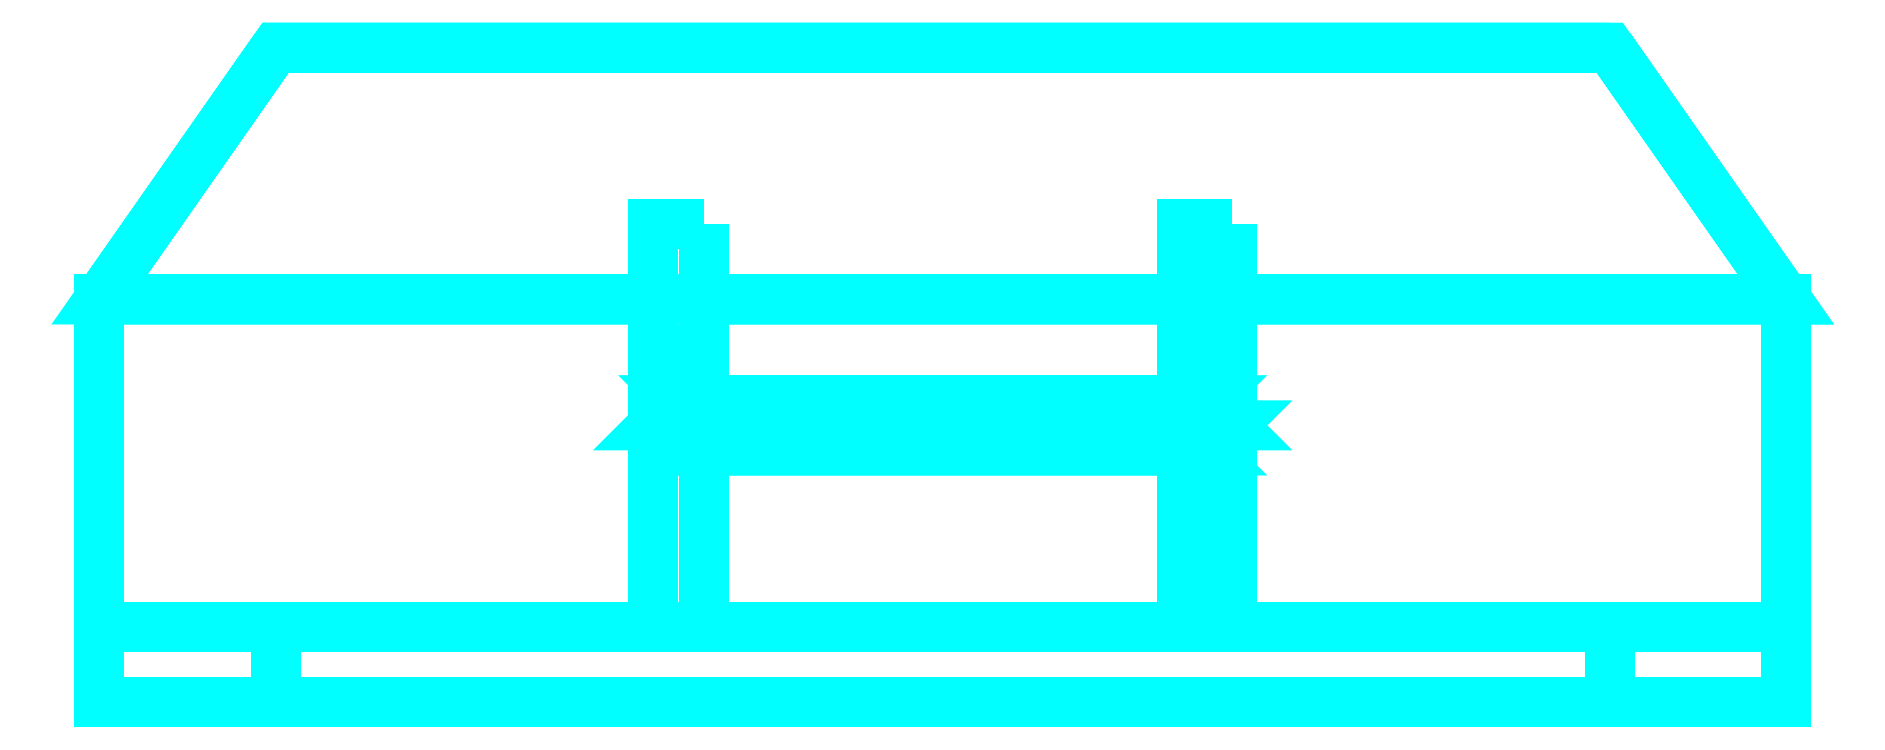
<metadata>
{"format":"dxf","ext":"dxf","renderer":"ezdxf+matplotlib","layout":"modelspace","background":"white","min_lineweight":24,"dpi":150}
</metadata>
<code>
0
SECTION
2
ENTITIES
0
3DFACE
8
SPADE
10
0.335
20
0.13
30
-7e-16
11
0.335
21
0
31
-7e-16
12
-0.335
22
0
32
-7e-16
13
-0.335
23
0.13
33
-7e-16
0
3DFACE
8
SPADE
10
0.335
20
0.13
30
0.03
11
0.335
21
-0.03
31
0.03
12
0.335
22
0
32
-7e-16
13
0.335
23
0.13
33
-7e-16
0
3DFACE
8
SPADE
10
-0.335
20
0.13
30
-7e-16
11
-0.335
21
0
31
-7e-16
12
-0.335
22
-0.03
32
0.03
13
-0.335
23
0.13
33
0.03
0
3DFACE
8
SPADE
10
-0.335
20
-0.03
30
0.03
11
0.335
21
-0.03
31
0.03
12
0.335
22
0.13
32
0.03
13
-0.335
23
0.13
33
0.03
0
3DFACE
8
SPADE
10
-0.335
20
0.13
30
0.03
11
0.335
21
0.13
31
0.03
12
0.335
22
0.13
32
-7e-16
13
-0.335
23
0.13
33
-7e-16
0
3DFACE
8
SPADE
10
0.265
20
0.23
30
-7e-16
11
0.335
21
0.13
31
-7e-16
12
-0.335
22
0.13
32
-7e-16
13
-0.265
23
0.23
33
-7e-16
0
3DFACE
8
SPADE
10
0.265
20
0.23
30
0.03
11
0.335
21
0.13
31
0.03
12
0.335
22
0.13
32
-7e-16
13
0.265
23
0.23
33
-7e-16
0
3DFACE
8
SPADE
10
-0.265
20
0.23
30
-7e-16
11
-0.335
21
0.13
31
-7e-16
12
-0.335
22
0.13
32
0.03
13
-0.265
23
0.23
33
0.03
0
3DFACE
8
SPADE
10
-0.335
20
0.13
30
0.03
11
0.335
21
0.13
31
0.03
12
0.265
22
0.23
32
0.03
13
-0.265
23
0.23
33
0.03
0
3DFACE
8
SPADE
10
-0.335
20
0.13
30
-7e-16
11
0.335
21
0.13
31
-7e-16
12
0.335
22
0.13
32
0.03
13
-0.335
23
0.13
33
0.03
0
3DFACE
8
SPADE
10
-0.265
20
0.23
30
0.03
11
0.265
21
0.23
31
0.03
12
0.265
22
0.23
32
-7e-16
13
-0.265
23
0.23
33
-7e-16
0
3DFACE
8
SPADE
10
-0.265
20
-0.03
30
-0.26
11
-0.335
21
-0.03
31
-0.16
12
-0.335
22
0
32
-0.16
13
-0.265
23
0
33
-0.26
0
3DFACE
8
SPADE
10
0.265
20
0
30
-0.26
11
0.335
21
0
31
-0.16
12
0.335
22
-0.03
32
-0.16
13
0.265
23
-0.03
33
-0.26
0
3DFACE
8
SPADE
10
0.265
20
-0.03
30
-0.26
11
0.335
21
-0.03
31
-0.16
12
-0.335
22
-0.03
32
-0.16
13
-0.265
23
-0.03
33
-0.26
0
3DFACE
8
SPADE
10
-0.335
20
-0.03
30
-0.16
11
0.335
21
-0.03
31
-0.16
12
0.335
22
0
32
-0.16
13
-0.335
23
0
33
-0.16
0
3DFACE
8
SPADE
10
-0.335
20
0
30
-0.16
11
0.335
21
0
31
-0.16
12
0.335
22
-0.03
32
-0.16
13
-0.335
23
-0.03
33
-0.16
0
3DFACE
8
SPADE
10
-0.335
20
-0.03
30
-0.16
11
-0.335
21
-0.03
31
0.03
12
-0.335
22
0
32
-7e-16
13
-0.335
23
0
33
-0.16
0
3DFACE
8
SPADE
10
0.335
20
0
30
-0.16
11
0.335
21
0
31
-7e-16
12
0.335
22
-0.03
32
0.03
13
0.335
23
-0.03
33
-0.16
0
3DFACE
8
SPADE
10
0.335
20
-0.03
30
-0.16
11
0.335
21
-0.03
31
0.03
12
-0.335
22
-0.03
32
0.03
13
-0.335
23
-0.03
33
-0.16
0
3DFACE
8
SPADE
10
-0.335
20
0
30
-0.16
11
0.335
21
0
31
-0.16
12
0.265
22
0
32
-0.26
13
-0.265
23
0
33
-0.26
0
3DFACE
8
SPADE
10
-0.265
20
0
30
-0.26
11
0.265
21
0
31
-0.26
12
0.265
22
-0.03
32
-0.26
13
-0.265
23
-0.03
33
-0.26
0
3DFACE
8
SPADE
10
-0.335
20
0
30
-7e-16
11
0.335
21
0
31
-7e-16
12
0.335
22
0
32
-0.16
13
-0.335
23
0
33
-0.16
0
3DFACE
8
SPADE
10
-0.095
20
0.11
30
-0.16
11
-0.095
21
0
31
-0.16
12
-0.115
22
0
32
-0.16
13
-0.115
23
0.11
33
-0.16
0
3DFACE
8
SPADE
10
-0.115
20
0.11
30
-0.16
11
-0.115
21
0
31
-0.16
12
-0.115
22
0
32
-7e-16
13
-0.115
23
0.16
33
-7e-16
0
3DFACE
8
SPADE
10
-0.095
20
0
30
-7e-16
11
-0.095
21
0
31
-0.16
12
-0.095
22
0.11
32
-0.16
13
-0.095
23
0.16
33
-7e-16
0
3DFACE
8
SPADE
10
-0.095
20
0.16
30
-7e-16
11
-0.095
21
0.11
31
-0.16
12
-0.115
22
0.11
32
-0.16
13
-0.115
23
0.16
33
-7e-16
0
3DFACE
8
SPADE
10
0.115
20
0
30
-7e-16
11
0.115
21
0
31
-0.16
12
0.115
22
0.11
32
-0.16
13
0.115
23
0.16
33
-7e-16
0
3DFACE
8
SPADE
10
0.115
20
0.11
30
-0.16
11
0.115
21
0
31
-0.16
12
0.095
22
0
32
-0.16
13
0.095
23
0.11
33
-0.16
0
3DFACE
8
SPADE
10
0.095
20
0.11
30
-0.16
11
0.095
21
0
31
-0.16
12
0.095
22
0
32
-7e-16
13
0.095
23
0.16
33
-7e-16
0
3DFACE
8
SPADE
10
0.115
20
0.16
30
-7e-16
11
0.115
21
0.11
31
-0.16
12
0.095
22
0.11
32
-0.16
13
0.095
23
0.16
33
-7e-16
0
3DFACE
8
SPADE
10
-0.105
20
0.09
30
0.03
11
-0.115
21
0.08
31
0.03
12
-0.115
22
0.08
32
0.09
13
-0.105
23
0.09
33
0.08
0
3DFACE
8
SPADE
10
-0.115
20
0.08
30
0.03
11
-0.105
21
0.07
31
0.03
12
-0.105
22
0.07
32
0.08
13
-0.115
23
0.08
33
0.09
0
3DFACE
8
SPADE
10
-0.105
20
0.07
30
0.03
11
-0.095
21
0.08
31
0.03
12
-0.095
22
0.08
32
0.07
13
-0.105
23
0.07
33
0.08
0
3DFACE
8
SPADE
10
-0.095
20
0.08
30
0.03
11
-0.105
21
0.09
31
0.03
12
-0.105
22
0.09
32
0.08
13
-0.095
23
0.08
33
0.07
0
3DFACE
8
SPADE
10
-0.105
20
0.09
30
0.08
11
-0.115
21
0.08
31
0.09
12
0.115
22
0.08
32
0.09
13
0.105
23
0.09
33
0.08
0
3DFACE
8
SPADE
10
-0.115
20
0.08
30
0.09
11
-0.105
21
0.07
31
0.08
12
0.105
22
0.07
32
0.08
13
0.115
23
0.08
33
0.09
0
3DFACE
8
SPADE
10
-0.105
20
0.07
30
0.08
11
-0.095
21
0.08
31
0.07
12
0.095
22
0.08
32
0.07
13
0.105
23
0.07
33
0.08
0
3DFACE
8
SPADE
10
-0.095
20
0.08
30
0.07
11
-0.105
21
0.09
31
0.08
12
0.105
22
0.09
32
0.08
13
0.095
23
0.08
33
0.07
0
3DFACE
8
SPADE
10
0.105
20
0.09
30
0.03
11
0.095
21
0.08
31
0.03
12
0.095
22
0.08
32
0.07
13
0.105
23
0.09
33
0.08
0
3DFACE
8
SPADE
10
0.095
20
0.08
30
0.03
11
0.105
21
0.07
31
0.03
12
0.105
22
0.07
32
0.08
13
0.095
23
0.08
33
0.07
0
3DFACE
8
SPADE
10
0.105
20
0.07
30
0.03
11
0.115
21
0.08
31
0.03
12
0.115
22
0.08
32
0.09
13
0.105
23
0.07
33
0.08
0
3DFACE
8
SPADE
10
0.115
20
0.08
30
0.03
11
0.105
21
0.09
31
0.03
12
0.105
22
0.09
32
0.08
13
0.115
23
0.08
33
0.09
0
VIEWPORT
8
0
10
144.7
20
101.2
30
0
40
391.1
41
222.2
68
     2
69
     1
0
VIEWPORT
8
0
10
139.2
20
100.8
30
0
40
222.8
41
161.3
68
     1
69
     2
0
ENDSEC
0
EOF

</code>
